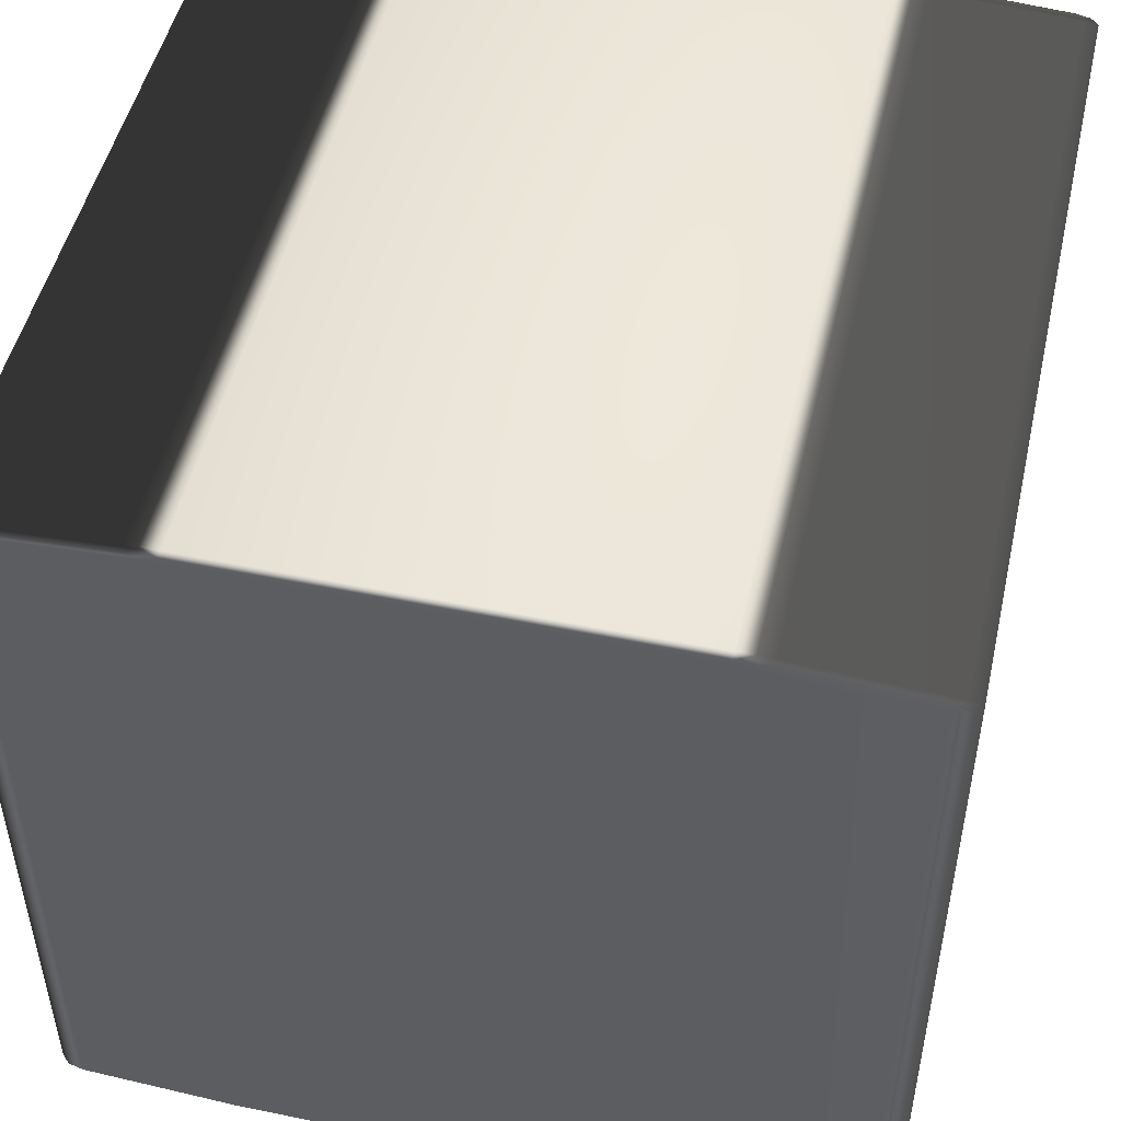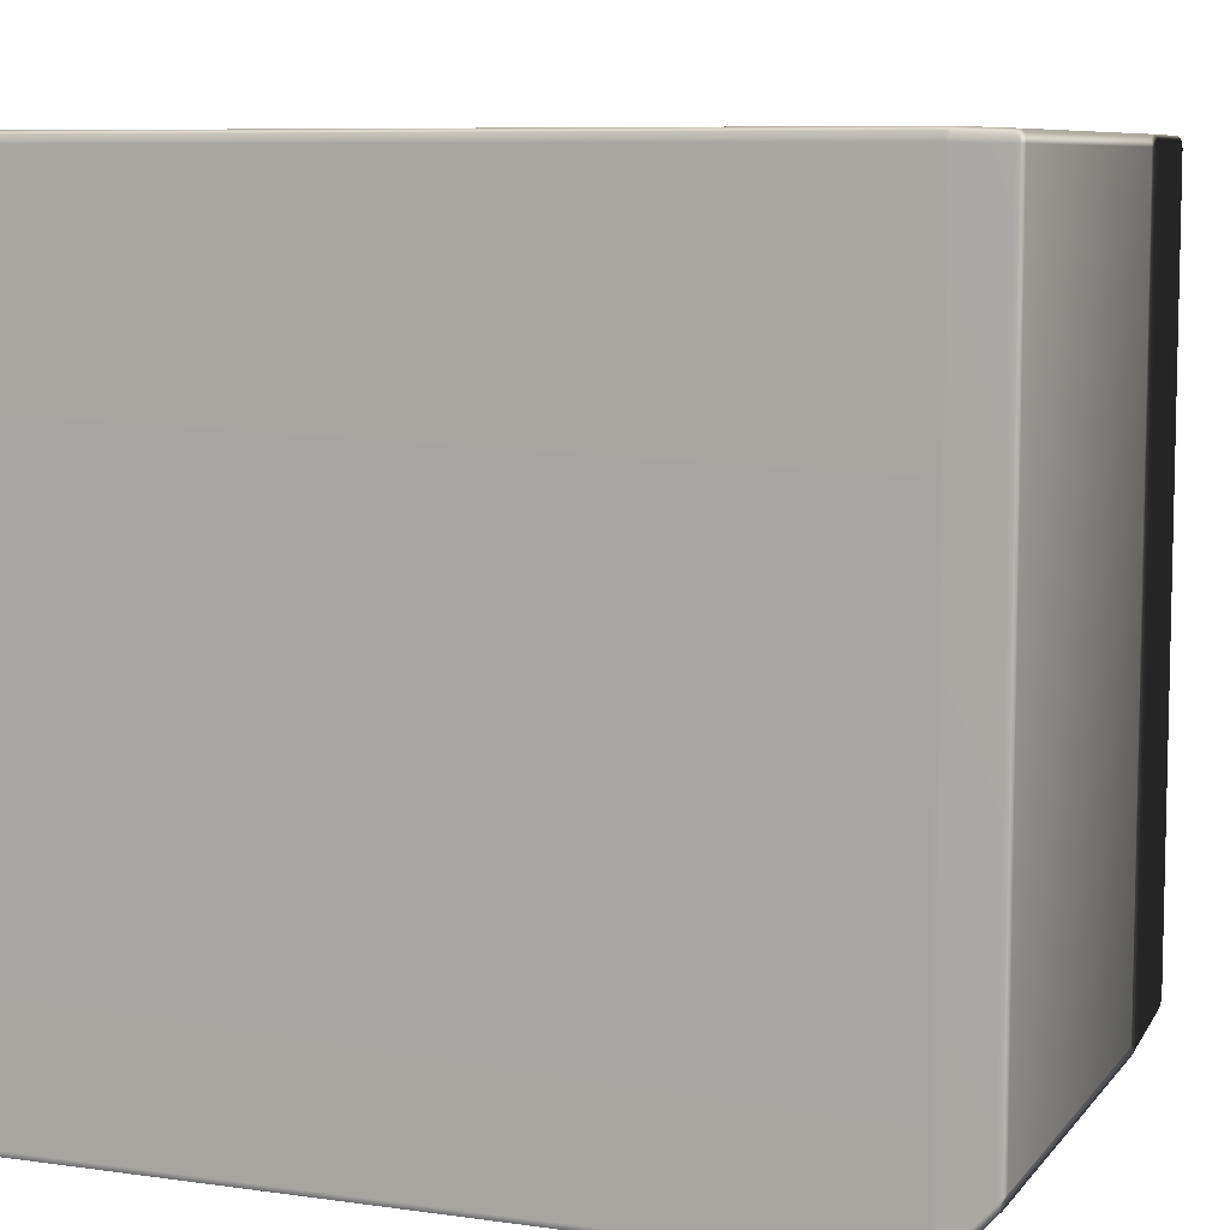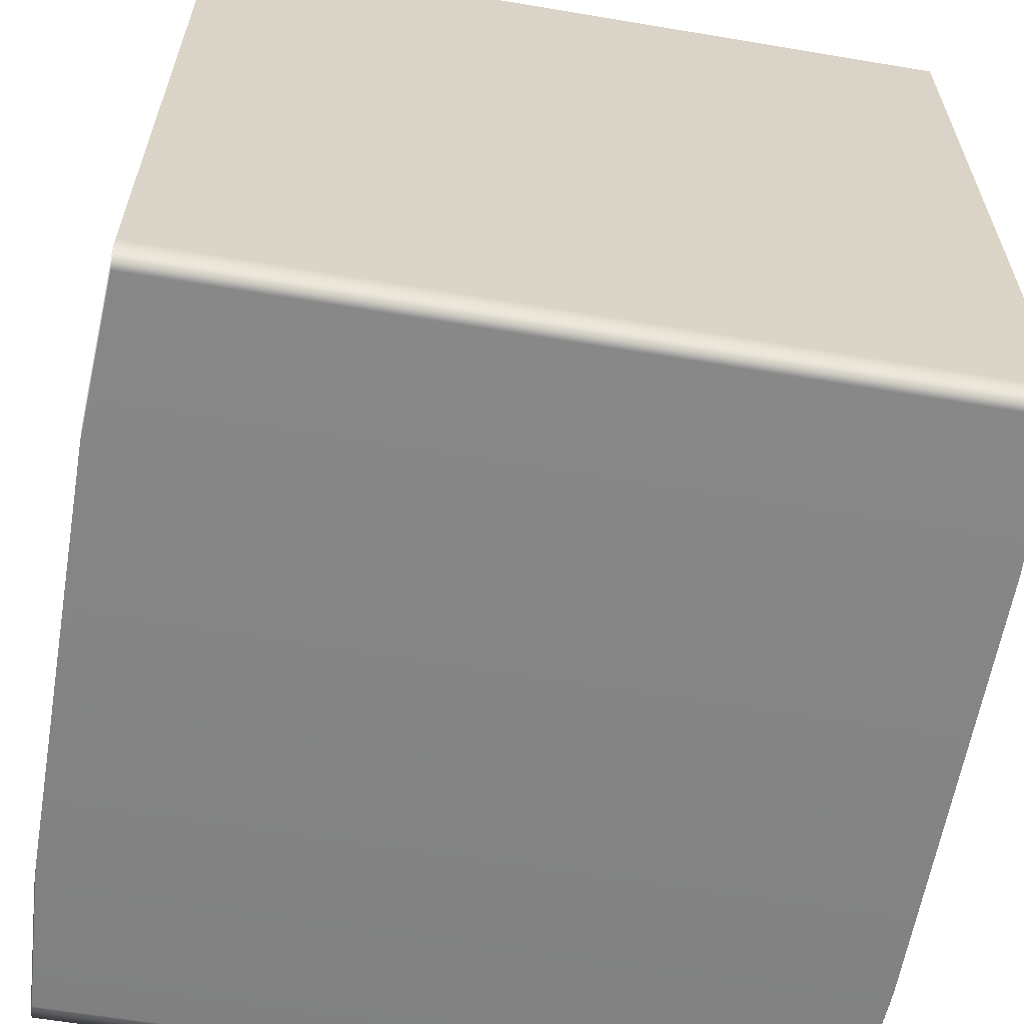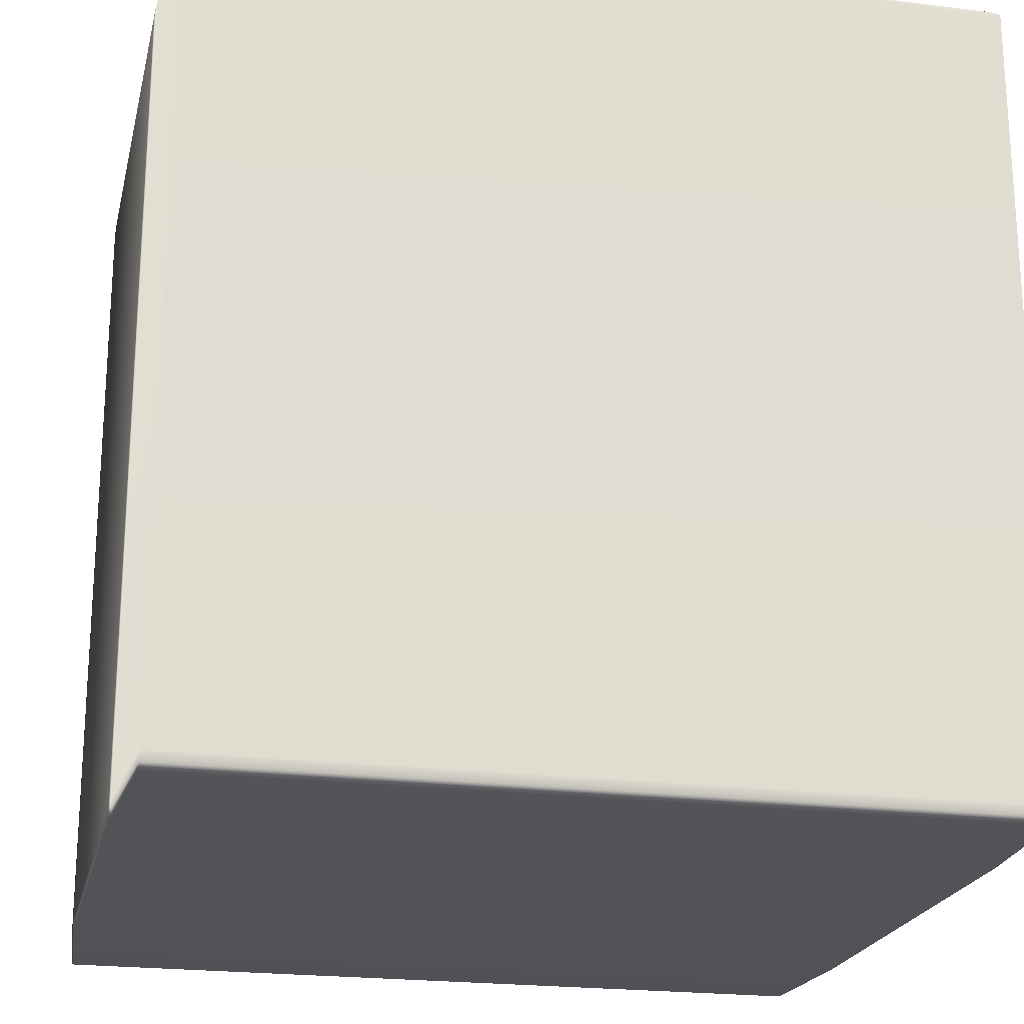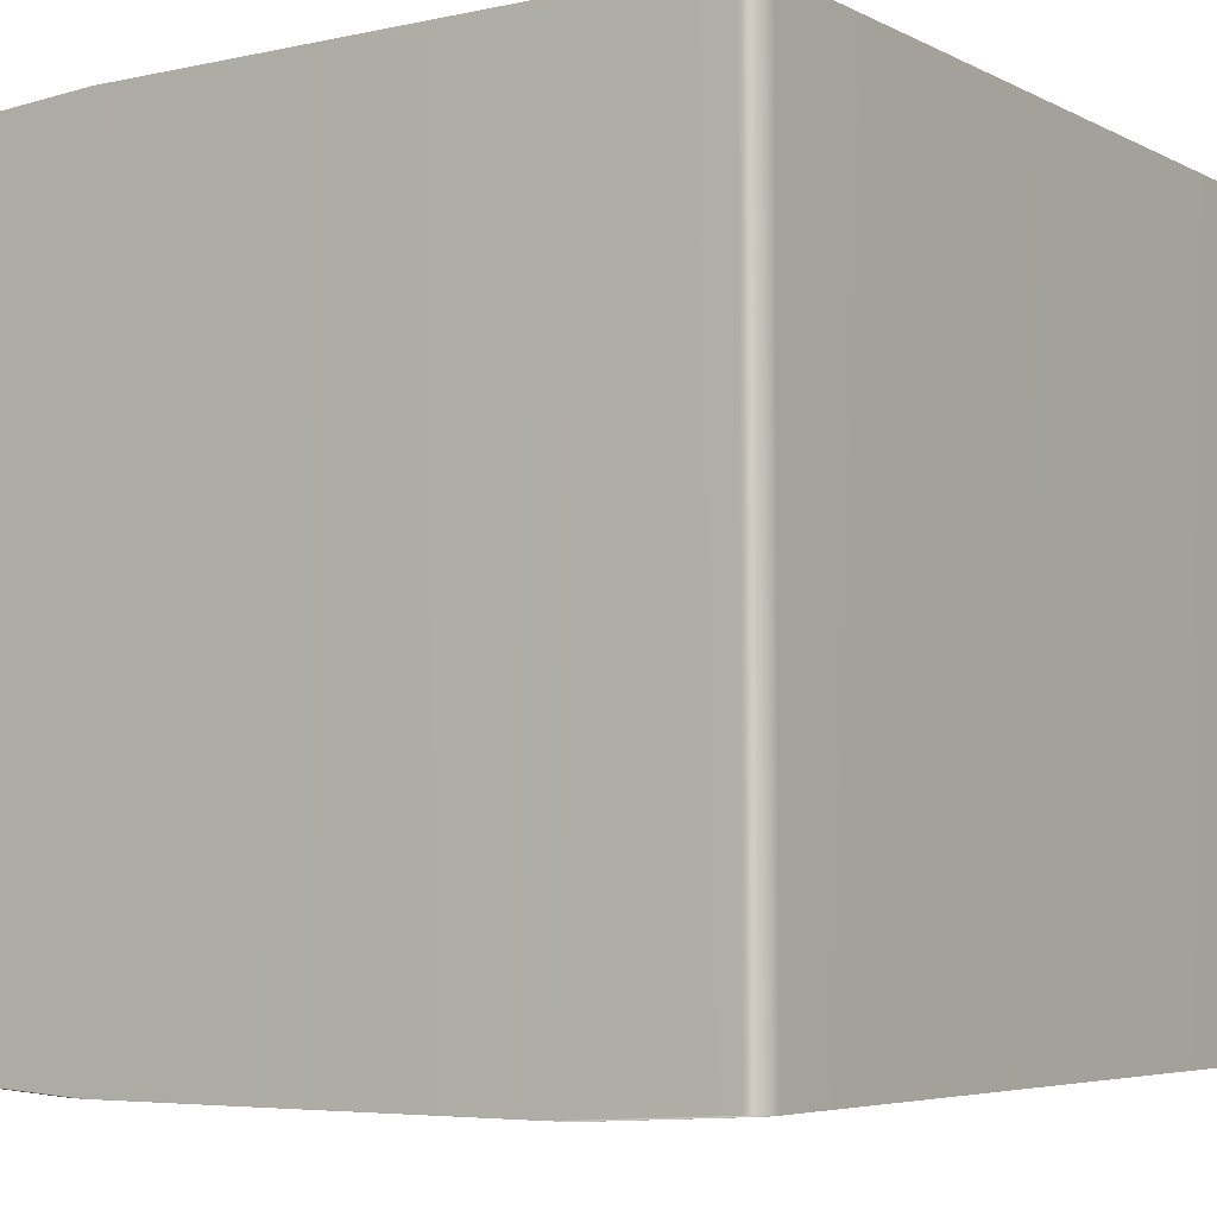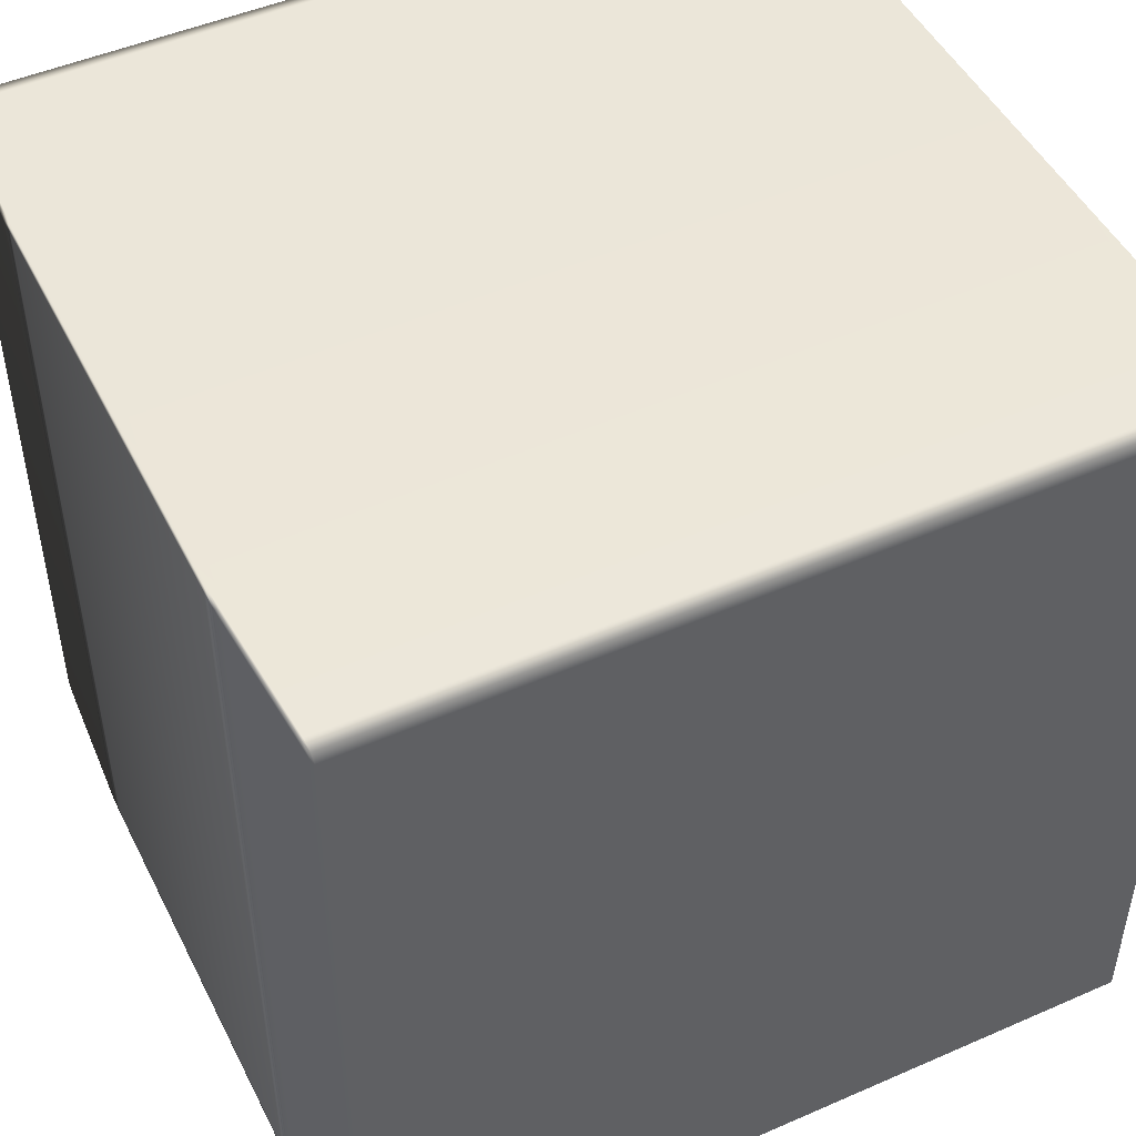
<metadata>
{"format":"obj","ext":"obj","renderer":"f3d","projection":"perspective","resolution":1024,"background":"white","views":[{"elev":49.5,"azim":-167.2,"up":"+Z"},{"elev":8.0,"azim":-68.7,"up":"+Y"},{"elev":-61.4,"azim":80.3,"up":"+Y"},{"elev":-21.6,"azim":-102.6,"up":"+Y"},{"elev":-5.3,"azim":34.0,"up":"+Z"},{"elev":48.4,"azim":-116.0,"up":"+Y"}]}
</metadata>
<code>
v -0.4835 0.4864 0.4884
v -0.4775 0.4962 0.4879
v -0.3025 0.4962 0.4986
v 0.3025 0.4962 -0.4986
v 0.2718 0.4962 -0.4994
v 0.2897 0.4944 -0.4994
v 0.2921 0.4864 -0.4997
v 0.2705 -0.4864 -0.5
v 0.2921 -0.4864 -0.4997
v 0.2718 0.4962 -0.4994
v 0.2897 0.4944 -0.4994
v 0.2705 0.4864 -0.5
v -0.2718 0.4962 -0.4994
v -0.2705 0.4864 -0.5
v -0.5 0.4864 -0.486
v -0.4902 0.4962 -0.4861
v -0.4902 0.4962 0.4861
v -0.5 0.4864 0.486
v 0.3025 0.4962 -0.4986
v 0.4835 0.4864 -0.4884
v 0.4775 0.4962 -0.4879
v 0.4957 0.4864 -0.4873
v 0.4775 0.4962 0.4879
v 0.4835 0.4864 0.4884
v 0.3103 0.4864 0.499
v 0.3025 0.4962 0.4986
v -0.4902 0.4962 -0.4861
v -0.4957 0.4864 -0.4873
v -0.49 0.4944 -0.4872
v -0.5 0.4864 -0.486
v -0.5 -0.4864 -0.486
v -0.4957 -0.4864 -0.4873
v -0.5 0.4864 -0.486
v -0.5 -0.4864 0.486
v -0.5 -0.4864 -0.486
v -0.5 0.4864 0.486
v -0.5 0.4864 0.486
v -0.4957 -0.4864 0.4873
v -0.5 -0.4864 0.486
v -0.4957 0.4864 0.4873
v -0.4902 0.4962 0.4861
v -0.49 0.4944 0.4872
v -0.4835 -0.4864 0.4884
v -0.3103 -0.4864 0.499
v -0.3103 0.4864 0.499
v -0.2921 -0.4864 0.4997
v -0.2921 0.4864 0.4997
v -0.2897 0.4944 0.4994
v -0.4775 0.4962 -0.4879
v -0.4835 0.4864 -0.4884
v -0.4835 -0.4864 -0.4884
v -0.3103 0.4864 -0.499
v -0.3025 0.4962 -0.4986
v -0.3103 -0.4864 -0.499
v -0.2921 0.4864 -0.4997
v -0.2897 0.4944 -0.4994
v -0.2921 -0.4864 -0.4997
v -0.4775 0.4962 -0.4879
v -0.4902 0.4962 -0.4861
v -0.49 0.4944 -0.4872
v -0.4717 0.5 -0.4867
v -0.3025 0.4962 -0.4986
v -0.4902 0.4962 -0.4861
v -0.4717 0.5 -0.4867
v -0.4717 0.5 0.4867
v -0.4902 0.4962 0.4861
v -0.4902 0.4962 0.4861
v -0.4717 0.5 0.4867
v -0.4775 0.4962 0.4879
v -0.49 0.4944 0.4872
v -0.2821 0.5 0.4983
v -0.3025 0.4962 0.4986
v -0.2718 0.4962 0.4994
v -0.2897 0.4944 0.4994
v 0.2821 0.5 0.4983
v 0.2821 0.5 0.4983
v -0.2821 0.5 0.4983
v 0.2718 0.4962 0.4994
v 0.4717 0.5 0.4867
v 0.3025 0.4962 0.4986
v 0.4717 0.5 0.4867
v 0.2897 0.4944 0.4994
v 0.4775 0.4962 0.4879
v 0.4902 0.4962 0.4861
v 0.49 0.4944 0.4872
v 0.4717 0.5 -0.4867
v 0.4902 0.4962 0.4861
v 0.4902 0.4962 -0.4861
v 0.4902 0.4962 -0.4861
v 0.4717 0.5 -0.4867
v 0.4775 0.4962 -0.4879
v 0.49 0.4944 -0.4872
v 0.2821 0.5 -0.4983
v 0.2821 0.5 -0.4983
v -0.2821 0.5 -0.4983
v -0.2821 0.5 -0.4983
v -0.2718 0.4962 -0.4994
v -0.2897 0.4944 -0.4994
v -0.2921 0.4864 -0.4997
v -0.2897 0.4944 -0.4994
v -0.2921 -0.4864 -0.4997
v -0.2705 -0.4864 -0.5
v 0.2921 0.4864 -0.4997
v 0.2897 0.4944 -0.4994
v 0.3103 0.4864 -0.499
v 0.2921 -0.4864 -0.4997
v 0.3103 -0.4864 -0.499
v 0.4835 -0.4864 -0.4884
v 0.4957 -0.4864 -0.4873
v 0.5 0.4864 -0.486
v 0.5 -0.4864 -0.486
v 0.5 0.4864 0.486
v 0.5 0.4864 -0.486
v 0.5 -0.4864 -0.486
v 0.5 -0.4864 0.486
v 0.4902 0.4962 -0.4861
v 0.4902 0.4962 -0.4861
v 0.49 0.4944 -0.4872
v 0.4902 0.4962 -0.4861
v 0.5 0.4864 0.486
v 0.4902 0.4962 0.4861
v 0.4957 0.4864 0.4873
v 0.5 0.4864 0.486
v 0.5 -0.4864 0.486
v 0.4902 0.4962 0.4861
v 0.4957 -0.4864 0.4873
v 0.49 0.4944 0.4872
v 0.4835 -0.4864 0.4884
v 0.3103 -0.4864 0.499
v 0.2921 0.4864 0.4997
v 0.2921 -0.4864 0.4997
v 0.2897 0.4944 0.4994
v -0.2718 0.4962 0.4994
v -0.2921 0.4864 0.4997
v -0.2897 0.4944 0.4994
v -0.2705 0.4864 0.5
v 0.2718 0.4962 0.4994
v -0.2705 -0.4864 0.5
v -0.2921 -0.4864 0.4997
v 0.2705 -0.4864 0.5
v 0.2705 0.4864 0.5
v 0.2921 -0.4864 0.4997
v 0.2921 0.4864 0.4997
v 0.2897 0.4944 0.4994
v -0.4835 -0.4864 0.4884
v -0.3103 -0.4864 0.499
v -0.3025 -0.4962 0.4986
v -0.4775 -0.4962 0.4879
v -0.4775 -0.4962 0.4879
v -0.3025 -0.4962 0.4986
v -0.2821 -0.5 0.4983
v -0.4717 -0.5 0.4867
v -0.4717 -0.5 0.4867
v -0.2821 -0.5 0.4983
v 0.2821 -0.5 0.4983
v -0.4902 -0.4962 0.4861
v -0.49 -0.4944 0.4872
v -0.4902 -0.4962 -0.4861
v -0.4902 -0.4962 0.4861
v -0.4717 -0.5 -0.4867
v 0.4717 -0.5 0.4867
v 0.4717 -0.5 0.4867
v 0.2821 -0.5 0.4983
v 0.3025 -0.4962 0.4986
v 0.4775 -0.4962 0.4879
v -0.4775 -0.4962 -0.4879
v -0.4902 -0.4962 -0.4861
v -0.4717 -0.5 -0.4867
v -0.49 -0.4944 -0.4872
v -0.3025 -0.4962 -0.4986
v -0.2821 -0.5 -0.4983
v 0.4902 -0.4962 0.4861
v 0.49 -0.4944 0.4872
v 0.4717 -0.5 -0.4867
v 0.4902 -0.4962 0.4861
v 0.4902 -0.4962 -0.4861
v 0.2821 -0.5 -0.4983
v -0.2821 -0.5 -0.4983
v 0.4902 -0.4962 -0.4861
v 0.4775 -0.4962 -0.4879
v 0.4717 -0.5 -0.4867
v 0.2821 -0.5 -0.4983
v 0.49 -0.4944 -0.4872
v 0.3025 -0.4962 -0.4986
v 0.2718 -0.4962 -0.4994
v -0.2718 -0.4962 -0.4994
v 0.2897 -0.4944 -0.4994
v 0.3025 -0.4962 -0.4986
v 0.4775 -0.4962 -0.4879
v 0.4835 -0.4864 -0.4884
v 0.3103 -0.4864 -0.499
v 0.4775 -0.4962 0.4879
v 0.3025 -0.4962 0.4986
v 0.3103 -0.4864 0.499
v 0.4835 -0.4864 0.4884
v -0.4902 -0.4962 -0.4861
v -0.49 -0.4944 -0.4872
v -0.4957 -0.4864 -0.4873
v -0.5 -0.4864 -0.486
v -0.5 -0.4864 -0.486
v -0.4902 -0.4962 0.4861
v -0.4902 -0.4962 -0.4861
v -0.5 -0.4864 0.486
v -0.4957 -0.4864 0.4873
v -0.4902 -0.4962 0.4861
v -0.5 -0.4864 0.486
v -0.49 -0.4944 0.4872
v -0.4775 -0.4962 -0.4879
v -0.4835 -0.4864 -0.4884
v -0.3103 -0.4864 -0.499
v -0.3025 -0.4962 -0.4986
v -0.2921 -0.4864 -0.4997
v -0.2897 -0.4944 -0.4994
v -0.2921 -0.4864 -0.4997
v -0.2897 -0.4944 -0.4994
v -0.2718 -0.4962 -0.4994
v -0.2705 -0.4864 -0.5
v 0.2705 -0.4864 -0.5
v 0.2718 -0.4962 -0.4994
v 0.2921 -0.4864 -0.4997
v 0.2897 -0.4944 -0.4994
v -0.2897 -0.4944 -0.4994
v 0.2921 -0.4864 -0.4997
v 0.2897 -0.4944 -0.4994
v 0.4957 -0.4864 -0.4873
v 0.49 -0.4944 -0.4872
v 0.4902 -0.4962 -0.4861
v 0.5 -0.4864 -0.486
v 0.4902 -0.4962 -0.4861
v 0.5 -0.4864 0.486
v 0.5 -0.4864 -0.486
v 0.4902 -0.4962 0.4861
v 0.4902 -0.4962 0.4861
v 0.4957 -0.4864 0.4873
v 0.5 -0.4864 0.486
v 0.49 -0.4944 0.4872
v -0.2718 -0.4962 0.4994
v -0.2897 -0.4944 0.4994
v -0.2921 -0.4864 0.4997
v -0.2705 -0.4864 0.5
v 0.2718 -0.4962 0.4994
v 0.2705 -0.4864 0.5
v 0.2921 -0.4864 0.4997
v 0.2897 -0.4944 0.4994
v -0.2921 -0.4864 0.4997
v -0.2897 -0.4944 0.4994
v -0.2897 -0.4944 0.4994
v -0.2718 -0.4962 0.4994
v 0.2718 -0.4962 0.4994
v 0.2897 -0.4944 0.4994
v 0.2897 -0.4944 0.4994
v 0.2921 -0.4864 0.4997
g Cube_(17)_2539_83
f 1 3 2
f 4 6 5
f 7 9 8
f 10 11 7
f 10 7 12
f 13 10 12
f 13 12 14
f 15 17 16
f 15 18 17
f 19 21 20
f 21 22 20
f 23 25 24
f 23 26 25
f 27 29 28
f 27 28 30
f 28 31 30
f 28 32 31
f 33 35 34
f 33 34 36
f 37 39 38
f 37 38 40
f 40 41 37
f 40 42 41
f 2 42 40
f 40 38 43
f 2 40 1
f 40 43 1
f 1 43 44
f 1 44 45
f 45 44 46
f 1 45 3
f 45 46 47
f 47 3 45
f 47 48 3
f 28 29 49
f 28 49 50
f 50 32 28
f 50 51 32
f 49 52 50
f 52 51 50
f 49 53 52
f 52 54 51
f 53 55 52
f 55 54 52
f 53 56 55
f 55 57 54
f 58 60 59
f 58 59 61
f 61 62 58
f 63 65 64
f 63 66 65
f 67 69 68
f 67 70 69
f 69 71 68
f 69 72 71
f 72 73 71
f 72 74 73
f 73 75 71
f 65 77 76
f 73 78 75
f 65 76 79
f 64 65 79
f 78 80 75
f 81 75 80
f 78 82 80
f 81 80 83
f 83 84 81
f 83 85 84
f 86 79 87
f 64 79 86
f 86 87 88
f 89 91 90
f 89 92 91
f 93 90 91
f 64 86 94
f 93 91 4
f 4 5 93
f 64 94 95
f 96 93 5
f 61 96 62
f 96 5 97
f 97 62 96
f 97 98 62
f 99 100 13
f 99 13 14
f 14 101 99
f 14 102 101
f 12 102 14
f 12 8 102
f 7 8 12
f 103 104 19
f 103 19 105
f 105 106 103
f 105 107 106
f 19 20 105
f 20 107 105
f 20 108 107
f 22 108 20
f 22 109 108
f 110 109 22
f 110 111 109
f 112 114 113
f 112 115 114
f 22 116 110
f 117 112 113
f 22 118 116
f 21 118 22
f 119 121 120
f 122 124 123
f 125 122 123
f 122 126 124
f 125 127 122
f 122 127 23
f 122 23 24
f 24 126 122
f 24 128 126
f 25 128 24
f 25 129 128
f 130 129 25
f 130 131 129
f 26 130 25
f 26 132 130
f 133 135 134
f 133 134 136
f 136 137 133
f 134 138 136
f 134 139 138
f 136 138 140
f 136 140 141
f 136 141 137
f 141 140 142
f 141 142 143
f 143 137 141
f 143 144 137
f 145 147 146
f 145 148 147
f 149 151 150
f 149 152 151
f 153 155 154
f 156 152 149
f 156 149 157
f 158 153 159
f 158 160 153
f 153 161 155
f 160 161 153
f 162 164 163
f 162 165 164
f 166 168 167
f 166 167 169
f 168 166 170
f 168 170 171
f 165 162 172
f 165 172 173
f 174 175 161
f 160 174 161
f 174 176 175
f 160 178 177
f 160 177 174
f 179 181 180
f 182 180 181
f 179 180 183
f 182 184 180
f 171 185 182
f 184 182 185
f 171 186 185
f 184 185 187
f 188 190 189
f 188 191 190
f 192 194 193
f 192 195 194
f 196 198 197
f 196 199 198
f 200 202 201
f 200 201 203
f 204 206 205
f 204 205 207
f 148 204 207
f 148 145 204
f 198 208 197
f 198 209 208
f 208 209 210
f 208 210 211
f 211 210 212
f 211 212 213
f 214 216 215
f 214 217 216
f 216 217 218
f 216 218 219
f 219 218 220
f 219 220 221
f 186 170 222
f 186 171 170
f 223 188 224
f 223 191 188
f 189 190 225
f 189 225 226
f 225 227 226
f 225 228 227
f 229 231 230
f 229 230 232
f 233 235 234
f 233 234 236
f 234 192 236
f 234 195 192
f 237 239 238
f 237 240 239
f 240 237 241
f 240 241 242
f 243 242 241
f 243 241 244
f 245 147 246
f 245 146 147
f 150 248 247
f 150 151 248
f 248 151 163
f 248 163 249
f 249 163 164
f 249 164 250
f 193 252 251
f 193 194 252

</code>
